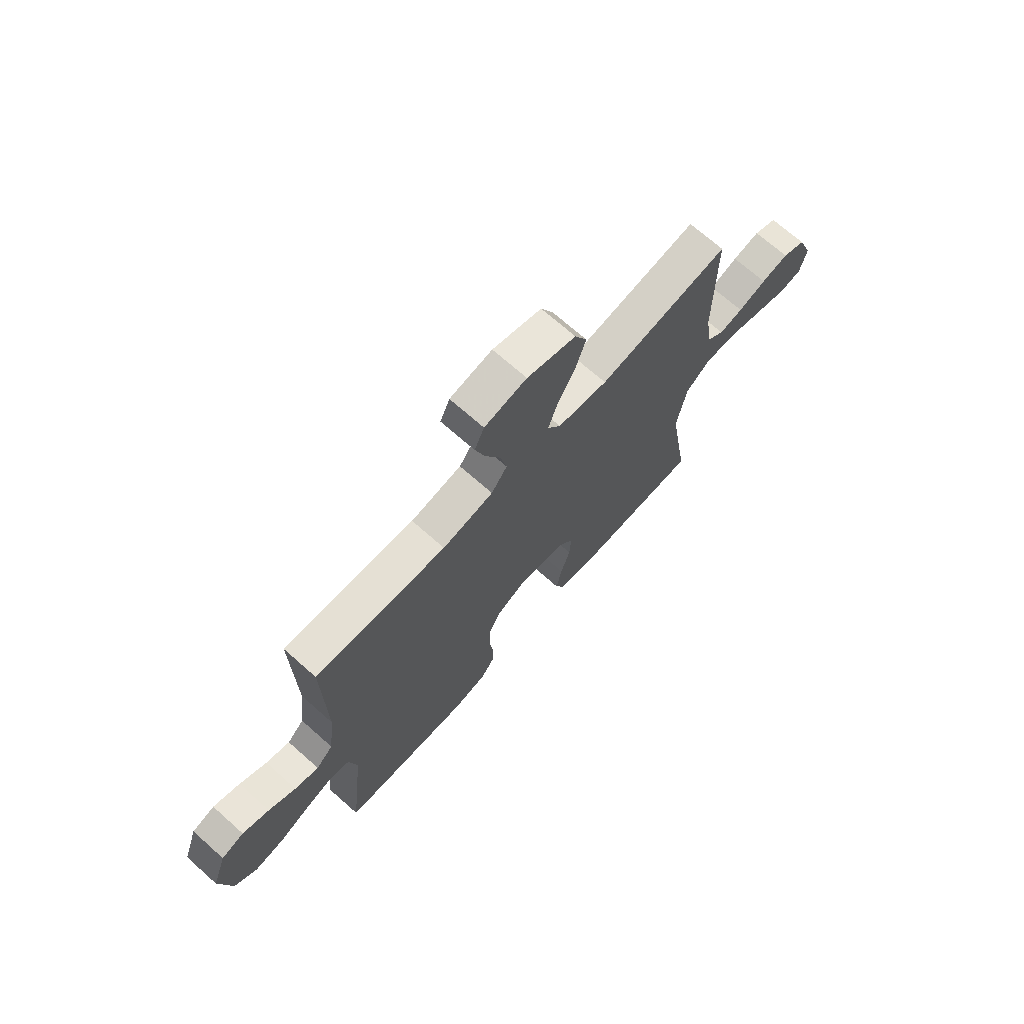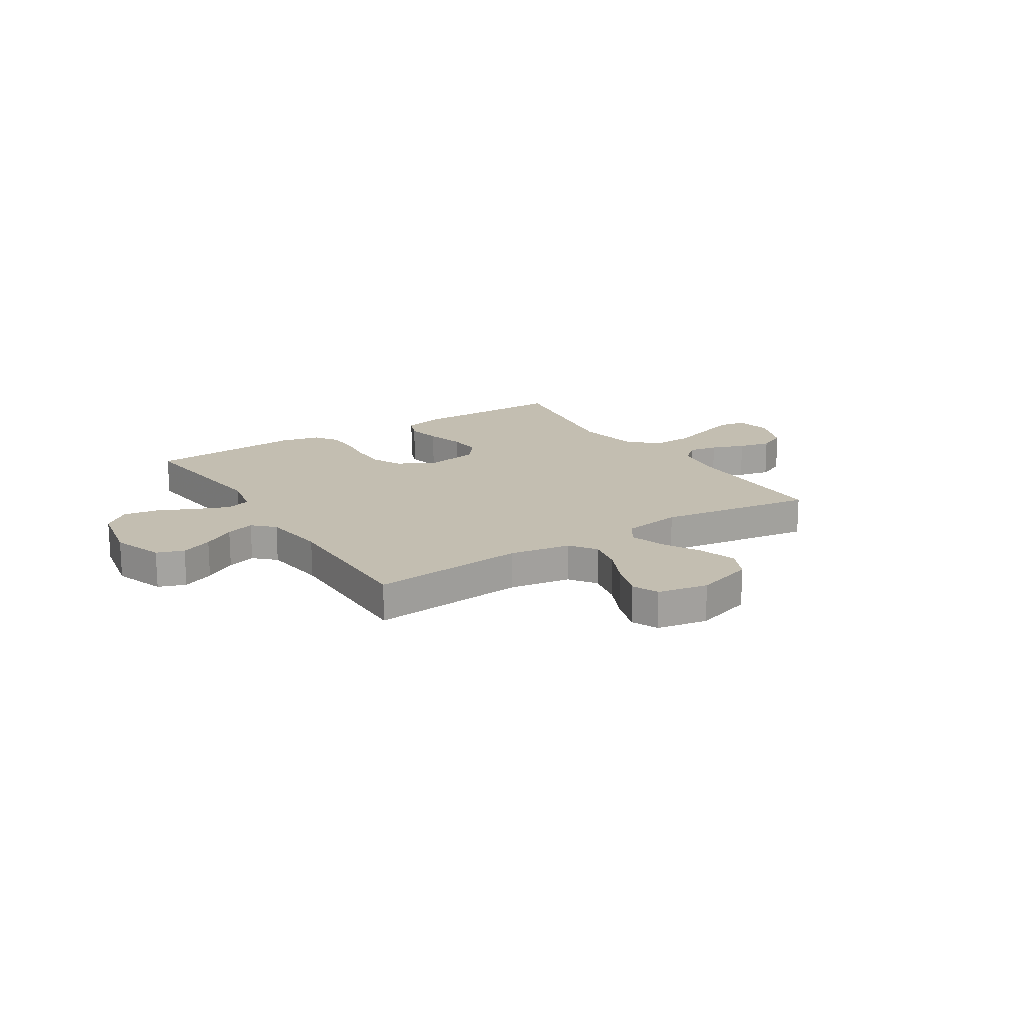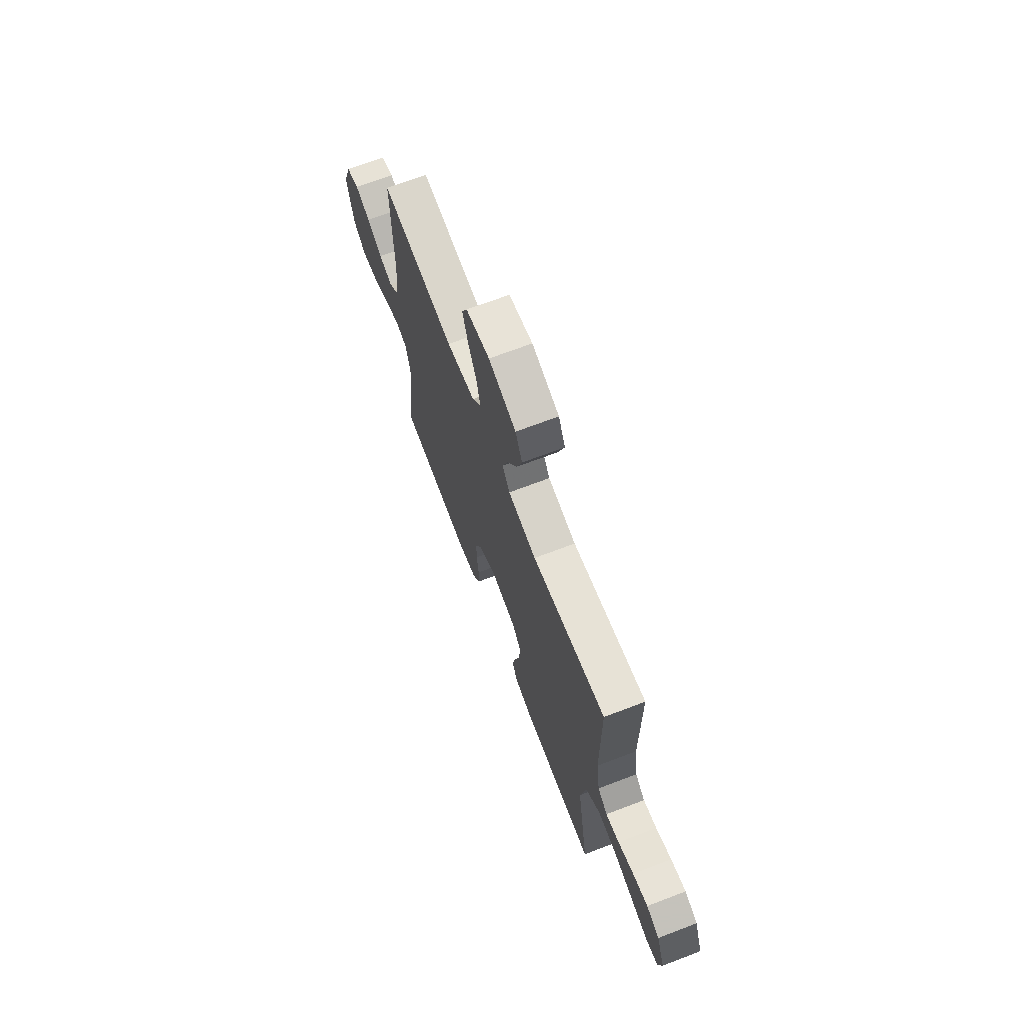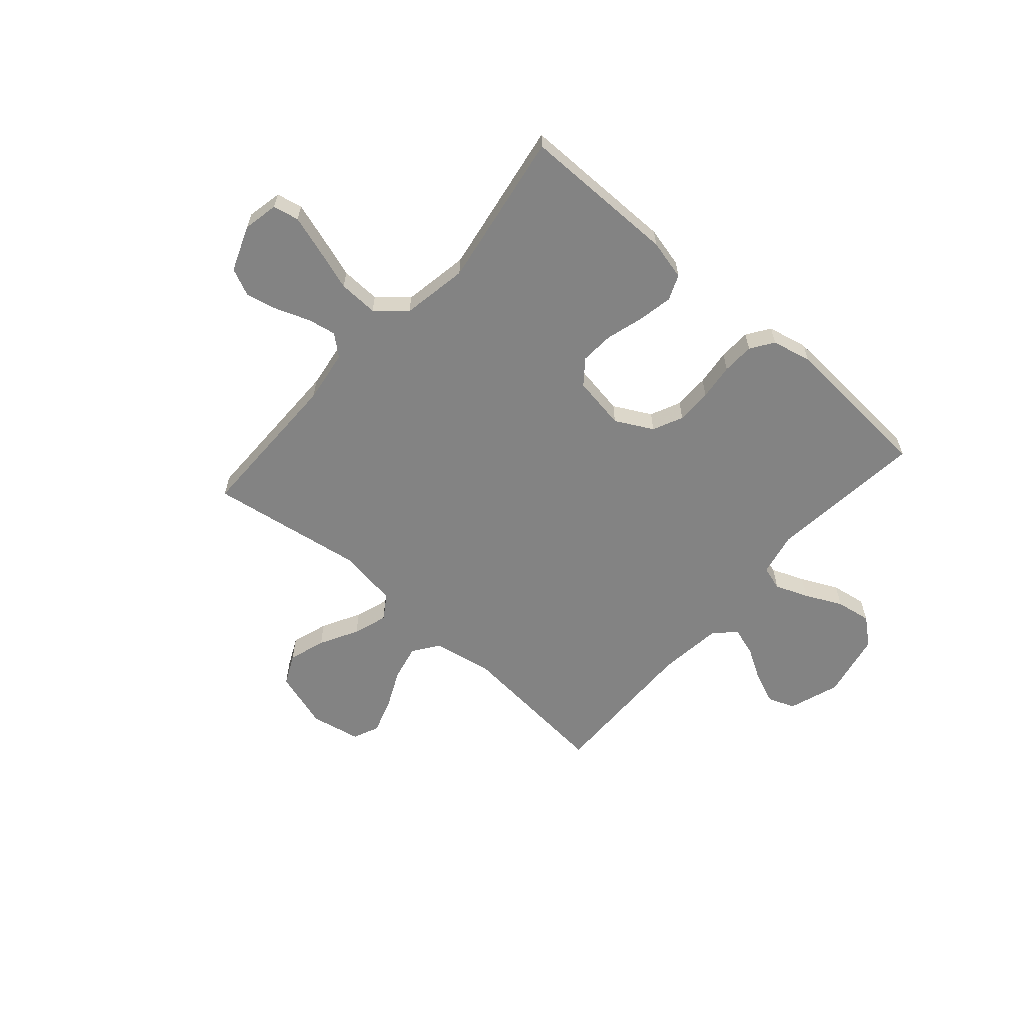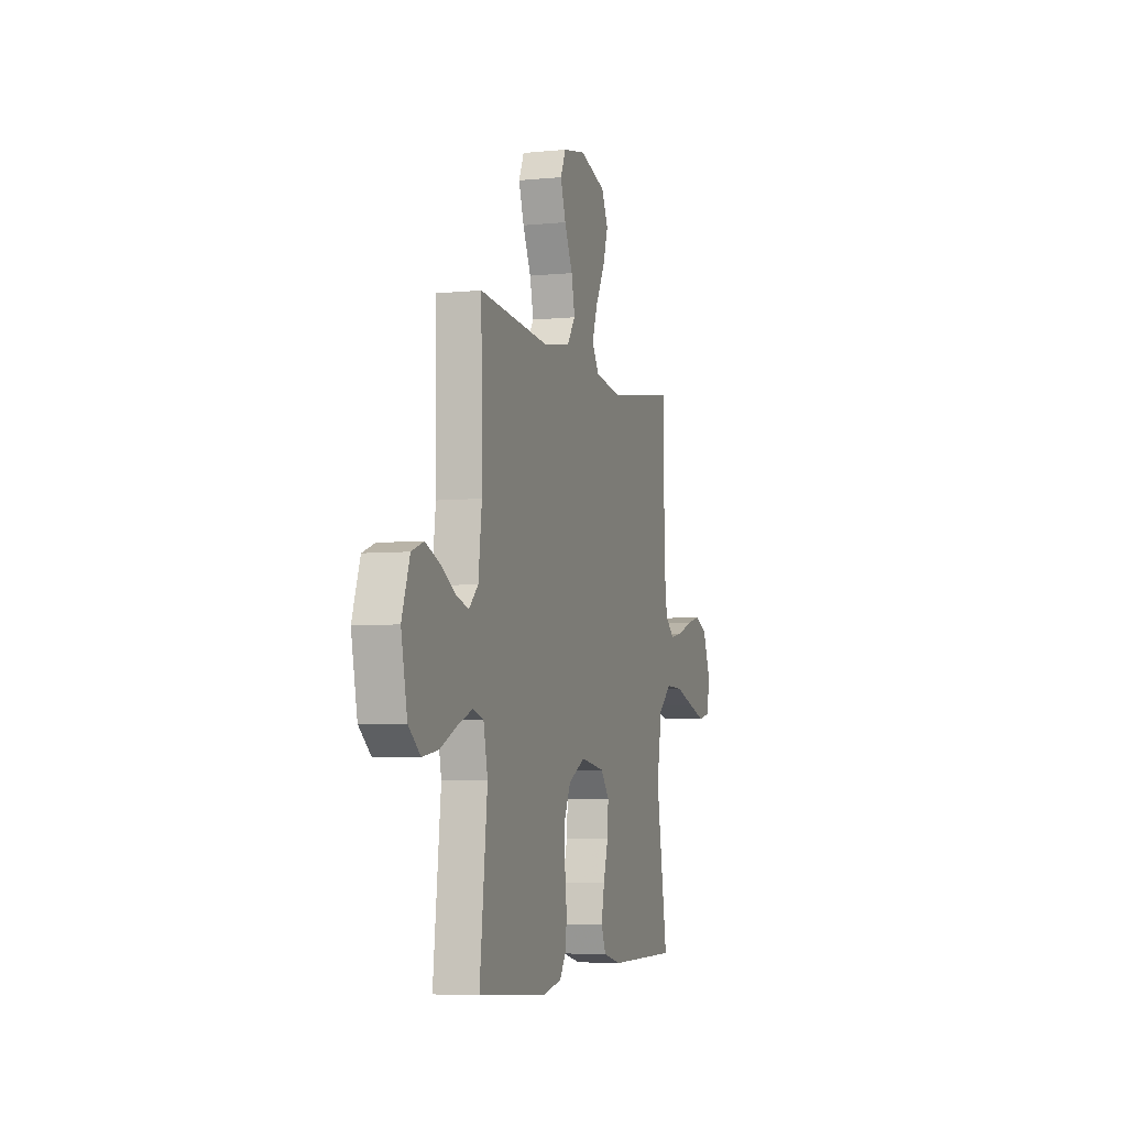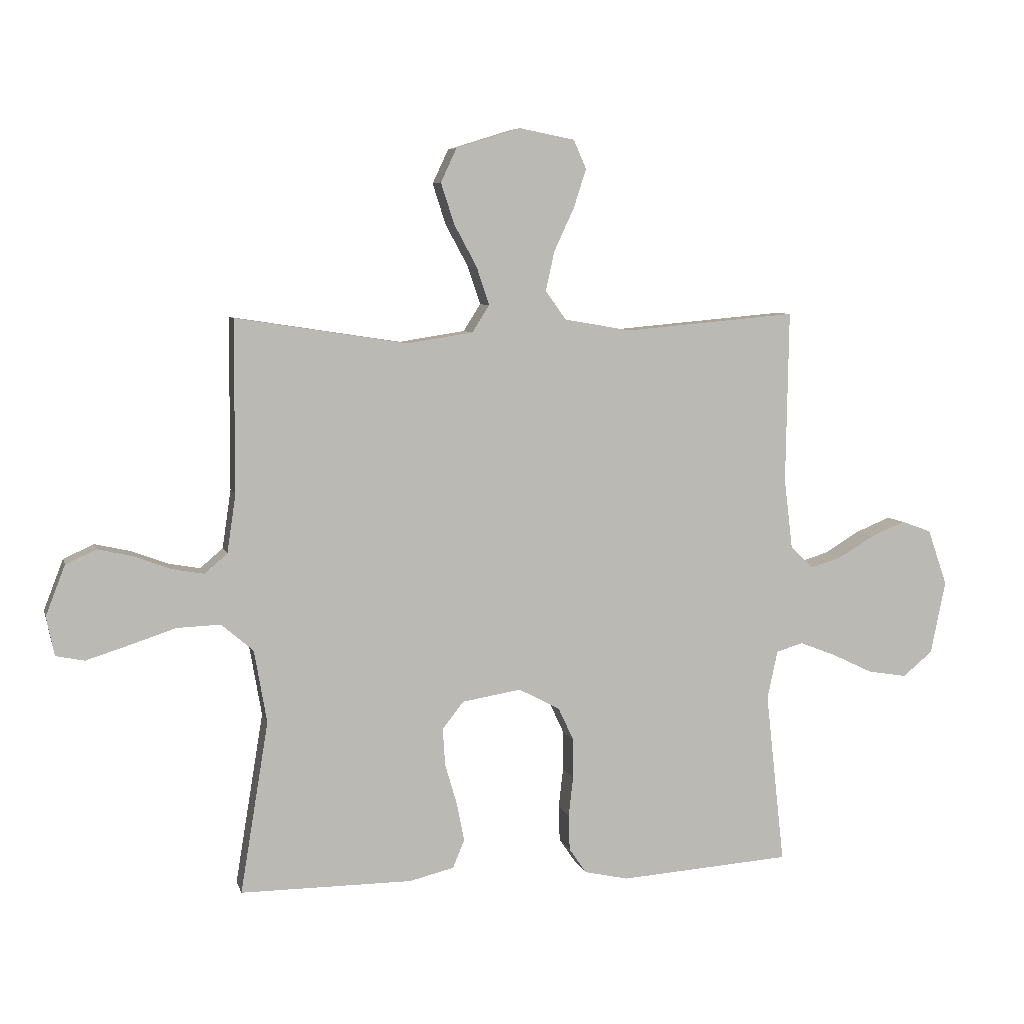
<metadata>
{"format":"obj","ext":"obj","renderer":"f3d","projection":"perspective","resolution":1024,"background":"white","views":[{"elev":70.3,"azim":-48.4,"up":"+Z"},{"elev":17.2,"azim":-32.7,"up":"+Y"},{"elev":69.3,"azim":69.1,"up":"+Z"},{"elev":-61.0,"azim":138.8,"up":"+Y"},{"elev":-5.2,"azim":-72.6,"up":"+Z"},{"elev":6.6,"azim":166.3,"up":"+Z"}]}
</metadata>
<code>
v -0.5 0.07 -0.5
v -0.467 0.07 -0.2
v -0.485 0.07 -0.115
v -0.532 0.07 -0.101
v -0.596 0.07 -0.126
v -0.667 0.07 -0.16
v -0.735 0.07 -0.171
v -0.787 0.07 -0.128
v -0.813 0.07 0
v -0.779 0.07 0.098
v -0.727 0.07 0.117
v -0.666 0.07 0.092
v -0.604 0.07 0.055
v -0.549 0.07 0.038
v -0.51 0.07 0.076
v -0.495 0.07 0.2
v -0.5 0.07 0.5
v -0.2 0.07 0.473
v -0.083 0.07 0.493
v -0.047 0.07 0.543
v -0.062 0.07 0.612
v -0.097 0.07 0.687
v -0.119 0.07 0.755
v -0.097 0.07 0.805
v 0 0.07 0.824
v 0.112 0.07 0.789
v 0.14 0.07 0.73
v 0.117 0.07 0.659
v 0.077 0.07 0.585
v 0.055 0.07 0.519
v 0.085 0.07 0.472
v 0.2 0.07 0.454
v 0.5 0.07 0.5
v 0.501 0.07 0.2
v 0.516 0.07 0.098
v 0.556 0.07 0.064
v 0.611 0.07 0.074
v 0.675 0.07 0.098
v 0.737 0.07 0.112
v 0.79 0.07 0.088
v 0.824 0.07 0
v 0.81 0.07 -0.068
v 0.76 0.07 -0.078
v 0.687 0.07 -0.055
v 0.605 0.07 -0.028
v 0.529 0.07 -0.025
v 0.473 0.07 -0.073
v 0.451 0.07 -0.2
v 0.5 0.07 -0.5
v 0.2 0.07 -0.499
v 0.122 0.07 -0.48
v 0.102 0.07 -0.431
v 0.115 0.07 -0.364
v 0.136 0.07 -0.292
v 0.14 0.07 -0.227
v 0.103 0.07 -0.18
v 0 0.07 -0.163
v -0.072 0.07 -0.201
v -0.099 0.07 -0.259
v -0.099 0.07 -0.328
v -0.091 0.07 -0.398
v -0.093 0.07 -0.46
v -0.123 0.07 -0.504
v -0.2 0.07 -0.521
v -0.5 0 -0.5
v -0.467 0 -0.2
v -0.485 0 -0.115
v -0.532 0 -0.101
v -0.596 0 -0.126
v -0.667 0 -0.16
v -0.735 0 -0.171
v -0.787 0 -0.128
v -0.813 0 0
v -0.779 0 0.098
v -0.727 0 0.117
v -0.666 0 0.092
v -0.604 0 0.055
v -0.549 0 0.038
v -0.51 0 0.076
v -0.495 0 0.2
v -0.5 0 0.5
v -0.2 0 0.473
v -0.083 0 0.493
v -0.047 0 0.543
v -0.062 0 0.612
v -0.097 0 0.687
v -0.119 0 0.755
v -0.097 0 0.805
v 0 0 0.824
v 0.112 0 0.789
v 0.14 0 0.73
v 0.117 0 0.659
v 0.077 0 0.585
v 0.055 0 0.519
v 0.085 0 0.472
v 0.2 0 0.454
v 0.5 0 0.5
v 0.501 0 0.2
v 0.516 0 0.098
v 0.556 0 0.064
v 0.611 0 0.074
v 0.675 0 0.098
v 0.737 0 0.112
v 0.79 0 0.088
v 0.824 0 0
v 0.81 0 -0.068
v 0.76 0 -0.078
v 0.687 0 -0.055
v 0.605 0 -0.028
v 0.529 0 -0.025
v 0.473 0 -0.073
v 0.451 0 -0.2
v 0.5 0 -0.5
v 0.2 0 -0.499
v 0.122 0 -0.48
v 0.102 0 -0.431
v 0.115 0 -0.364
v 0.136 0 -0.292
v 0.14 0 -0.227
v 0.103 0 -0.18
v 0 0 -0.163
v -0.072 0 -0.201
v -0.099 0 -0.259
v -0.099 0 -0.328
v -0.091 0 -0.398
v -0.093 0 -0.46
v -0.123 0 -0.504
v -0.2 0 -0.521
f 64 1 2
f 63 64 2
f 62 63 2
f 61 62 2
f 60 61 2
f 59 60 2 3
f 58 59 3
f 57 58 3 4
f 52 53 54
f 51 52 54
f 50 51 54
f 49 50 54
f 48 49 54
f 47 48 54 55
f 46 47 55 56
f 43 44 45
f 42 43 45
f 41 42 45
f 40 41 45
f 39 40 45
f 38 39 45
f 37 38 45
f 36 37 45 46
f 46 56 57
f 36 46 57
f 35 36 57
f 32 33 34
f 35 57 4
f 34 35 4
f 32 34 4
f 31 32 4
f 27 28 29
f 26 27 29
f 25 26 29
f 24 25 29
f 23 24 29
f 22 23 29
f 21 22 29
f 20 21 29 30
f 16 17 18
f 15 16 18 19
f 11 12 13
f 10 11 13
f 9 10 13
f 8 9 13
f 7 8 13
f 6 7 13
f 5 6 13
f 5 13 14
f 4 5 14 15
f 19 20 30 31
f 4 15 19 31
f 66 65 128
f 66 128 127
f 66 127 126
f 66 126 125
f 66 125 124
f 67 66 124 123
f 67 123 122
f 68 67 122 121
f 118 117 116
f 118 116 115
f 118 115 114
f 118 114 113
f 118 113 112
f 119 118 112 111
f 120 119 111 110
f 109 108 107
f 109 107 106
f 109 106 105
f 109 105 104
f 109 104 103
f 109 103 102
f 109 102 101
f 110 109 101 100
f 121 120 110
f 121 110 100
f 121 100 99
f 98 97 96
f 68 121 99
f 68 99 98
f 68 98 96
f 68 96 95
f 93 92 91
f 93 91 90
f 93 90 89
f 93 89 88
f 93 88 87
f 93 87 86
f 93 86 85
f 94 93 85 84
f 82 81 80
f 83 82 80 79
f 77 76 75
f 77 75 74
f 77 74 73
f 77 73 72
f 77 72 71
f 77 71 70
f 77 70 69
f 78 77 69
f 79 78 69 68
f 95 94 84 83
f 95 83 79 68
f 1 65 66 2
f 2 66 67 3
f 3 67 68 4
f 4 68 69 5
f 5 69 70 6
f 6 70 71 7
f 7 71 72 8
f 8 72 73 9
f 9 73 74 10
f 10 74 75 11
f 11 75 76 12
f 12 76 77 13
f 13 77 78 14
f 14 78 79 15
f 15 79 80 16
f 16 80 81 17
f 17 81 82 18
f 18 82 83 19
f 19 83 84 20
f 20 84 85 21
f 21 85 86 22
f 22 86 87 23
f 23 87 88 24
f 24 88 89 25
f 25 89 90 26
f 26 90 91 27
f 27 91 92 28
f 28 92 93 29
f 29 93 94 30
f 30 94 95 31
f 31 95 96 32
f 32 96 97 33
f 33 97 98 34
f 34 98 99 35
f 35 99 100 36
f 36 100 101 37
f 37 101 102 38
f 38 102 103 39
f 39 103 104 40
f 40 104 105 41
f 41 105 106 42
f 42 106 107 43
f 43 107 108 44
f 44 108 109 45
f 45 109 110 46
f 46 110 111 47
f 47 111 112 48
f 48 112 113 49
f 49 113 114 50
f 50 114 115 51
f 51 115 116 52
f 52 116 117 53
f 53 117 118 54
f 54 118 119 55
f 55 119 120 56
f 56 120 121 57
f 57 121 122 58
f 58 122 123 59
f 59 123 124 60
f 60 124 125 61
f 61 125 126 62
f 62 126 127 63
f 63 127 128 64
f 64 128 65 1

</code>
